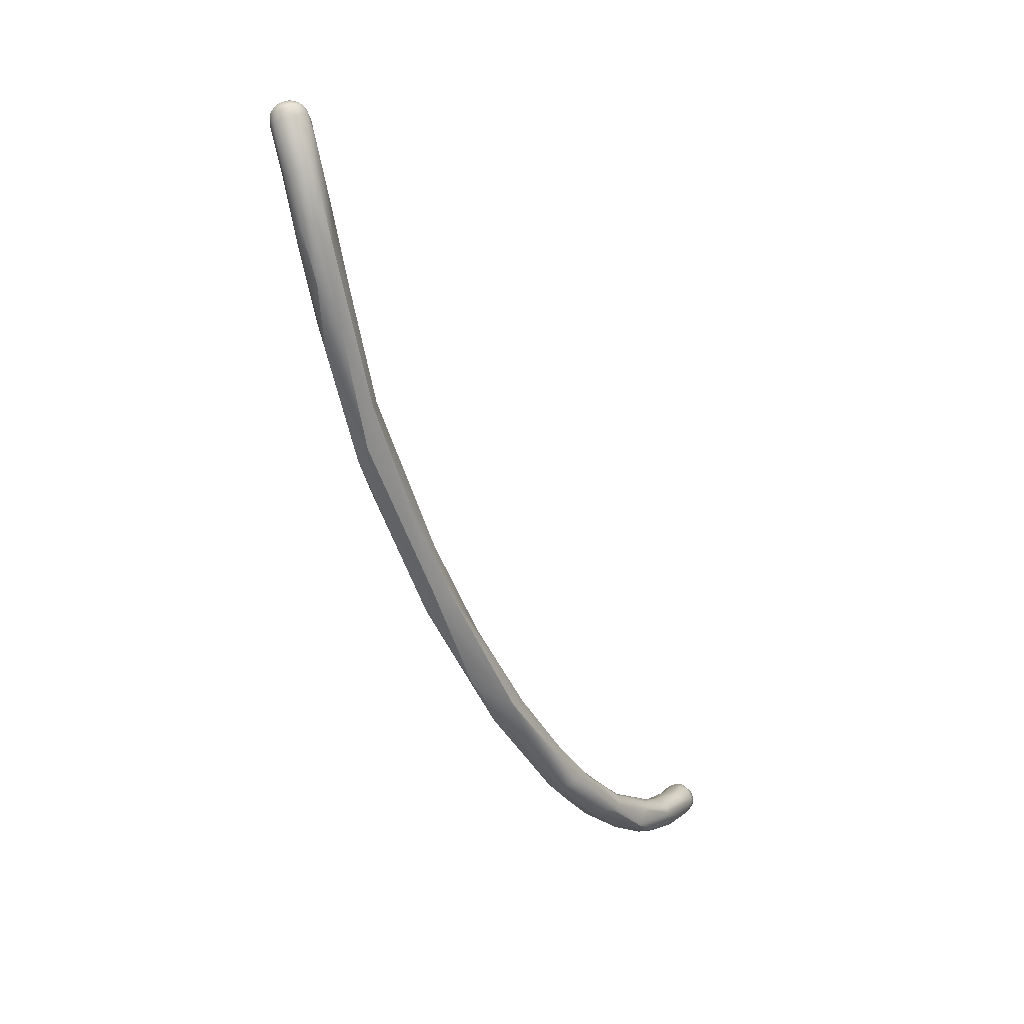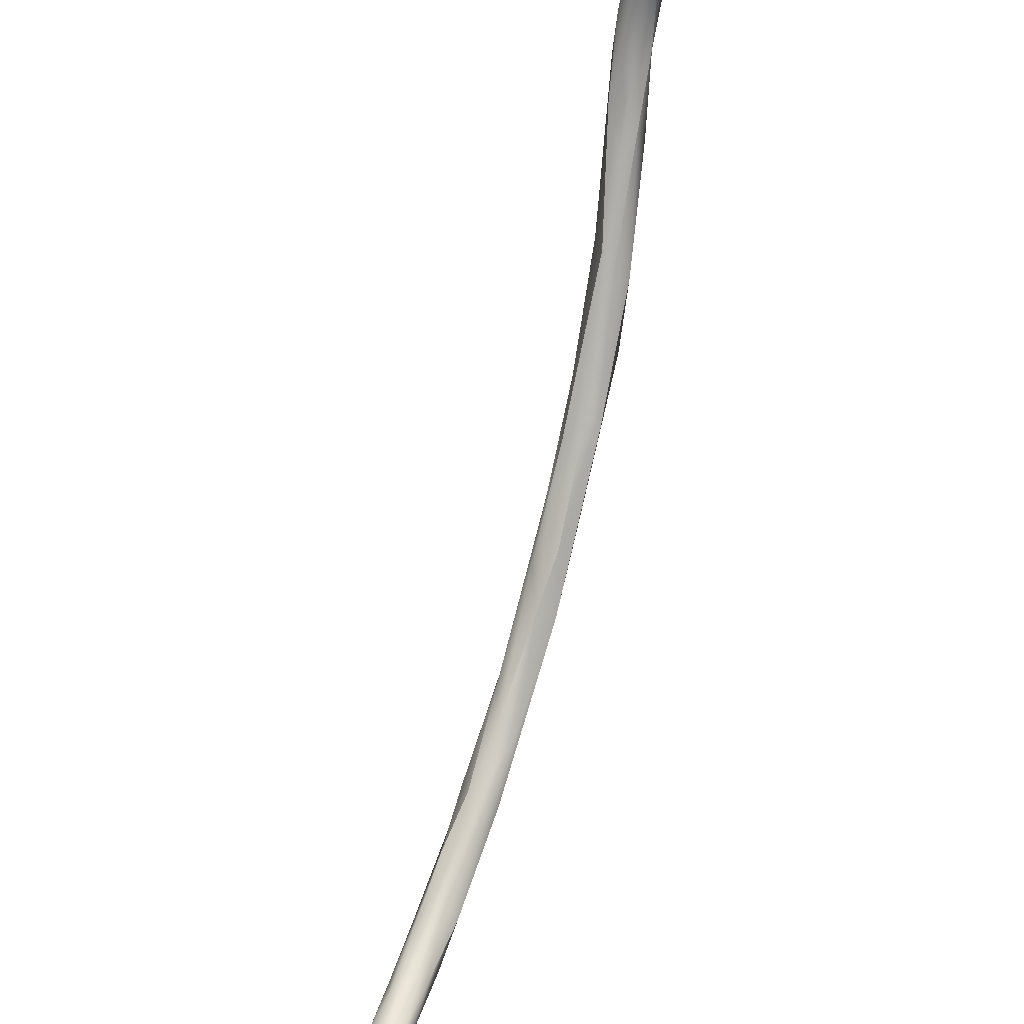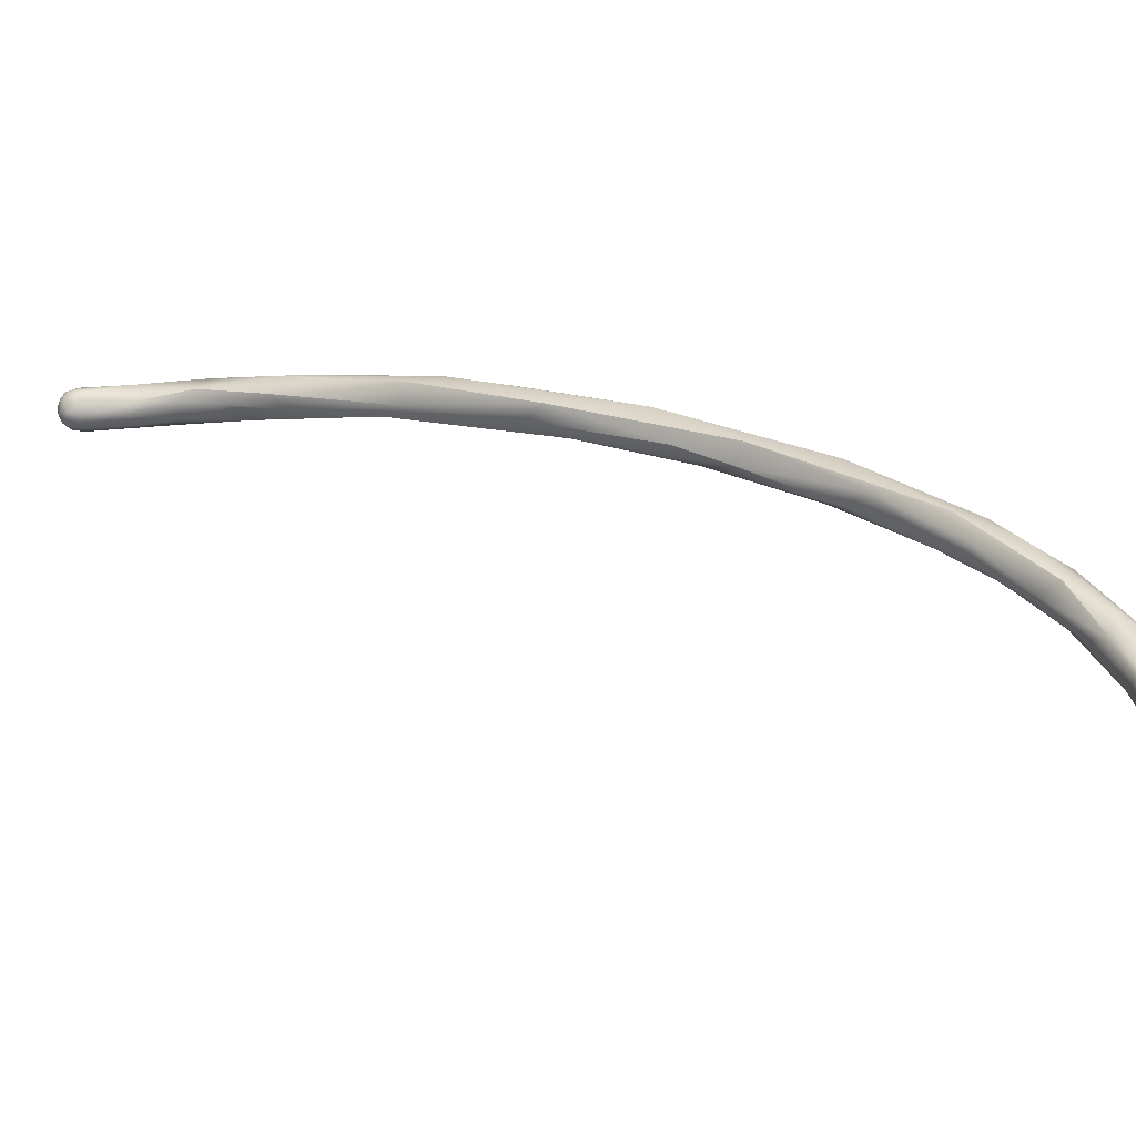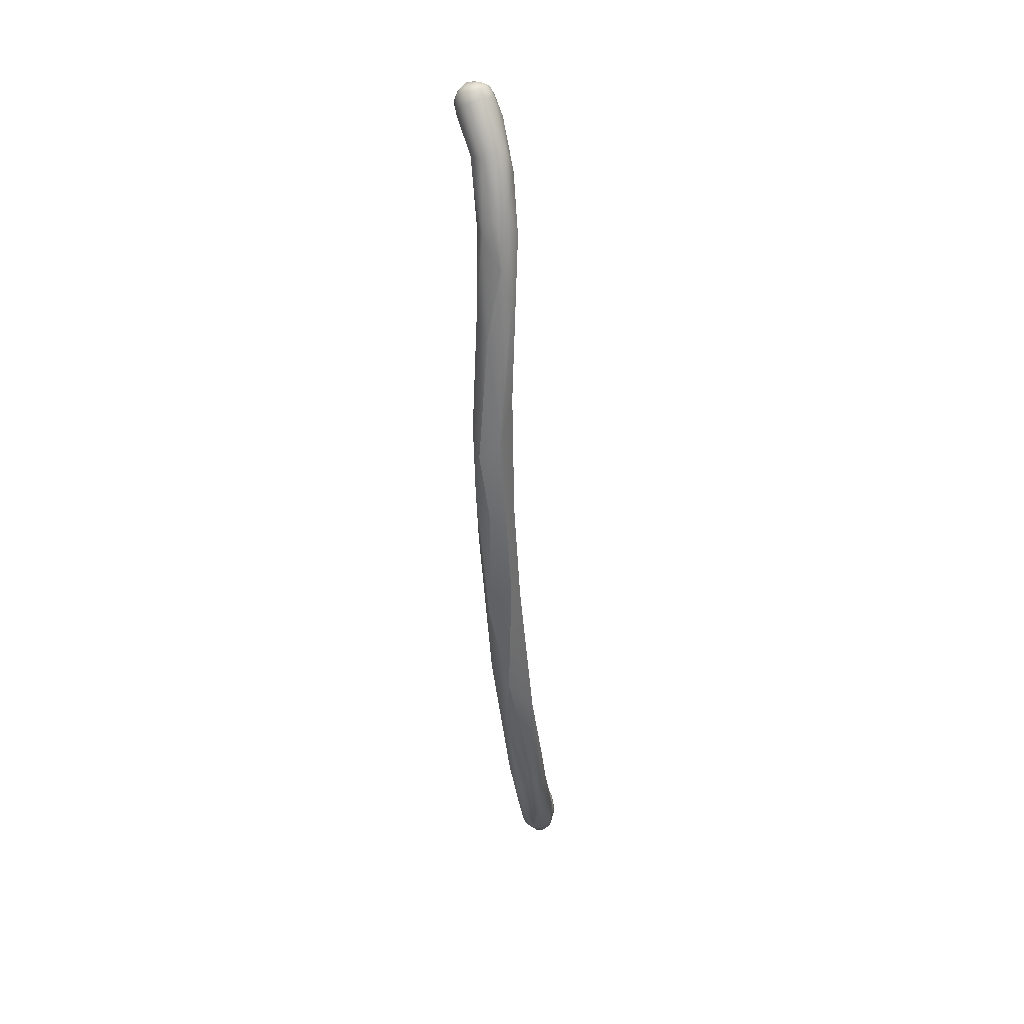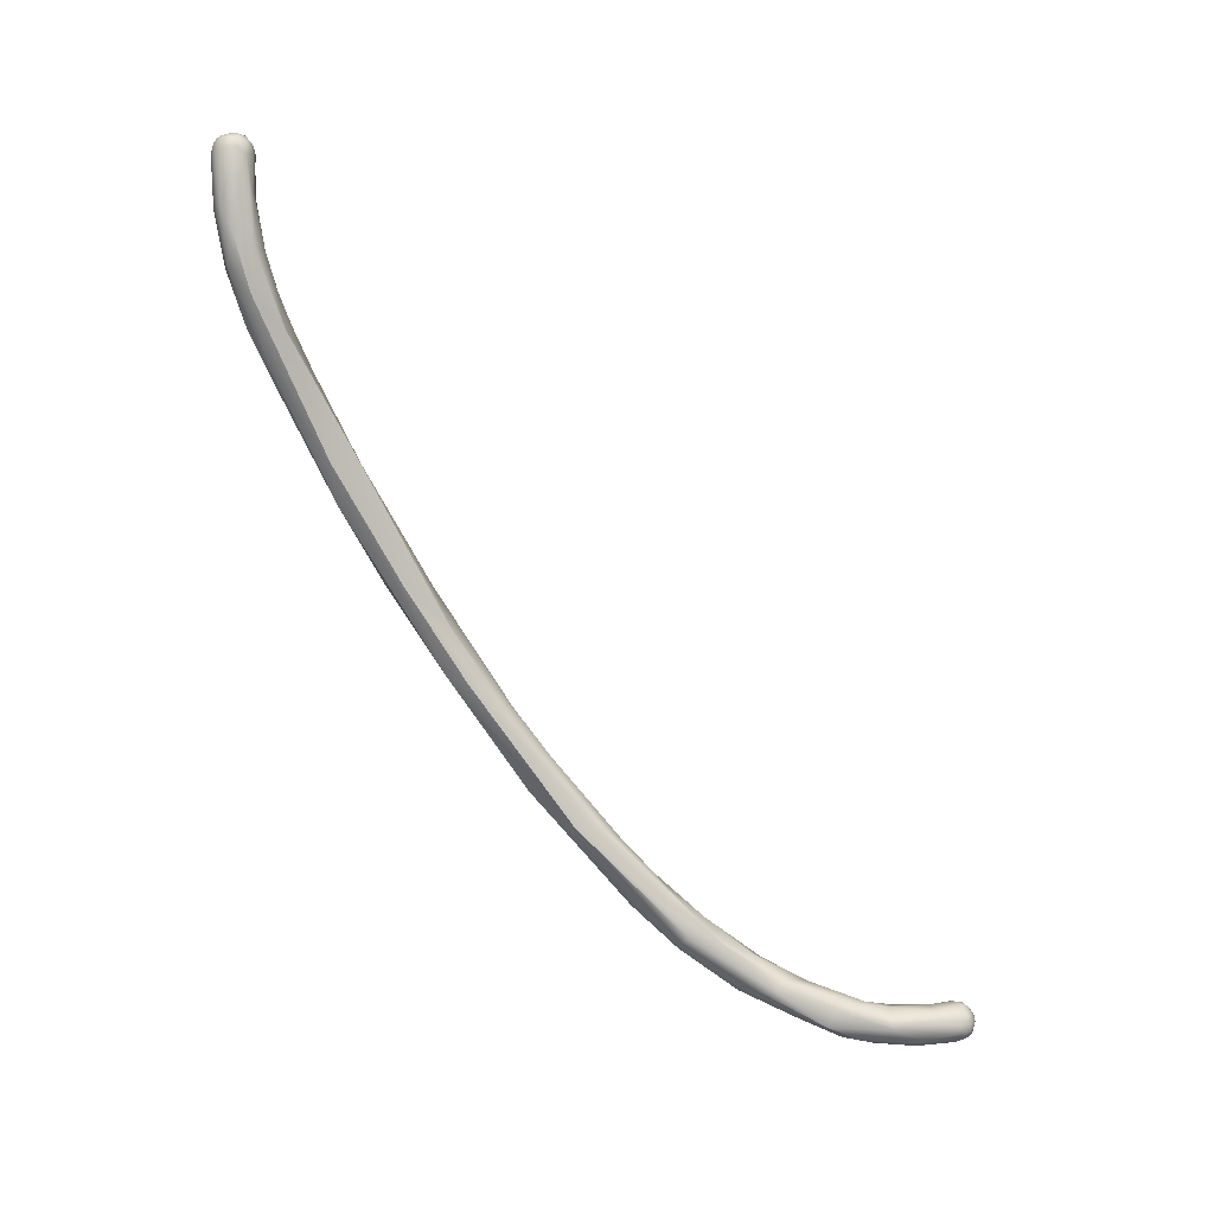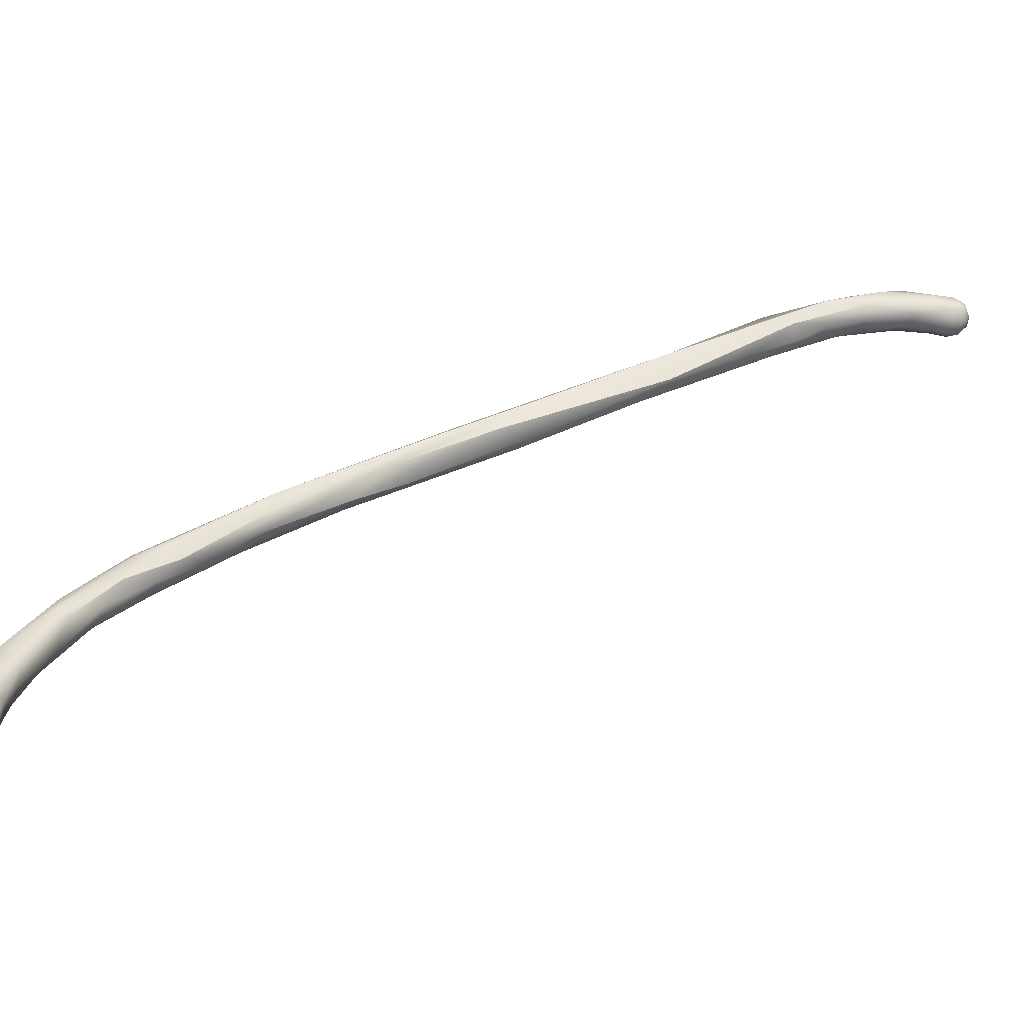
<metadata>
{"format":"obj","ext":"obj","renderer":"f3d","projection":"perspective","resolution":1024,"background":"white","views":[{"elev":9.0,"azim":-165.1,"up":"+Z"},{"elev":-53.8,"azim":0.5,"up":"+Y"},{"elev":-62.9,"azim":107.8,"up":"+Y"},{"elev":6.4,"azim":161.9,"up":"+Z"},{"elev":14.2,"azim":-111.5,"up":"+Z"},{"elev":-38.6,"azim":-82.1,"up":"+Y"}]}
</metadata>
<code>
v -194.5 -70.01 1021
v -194.5 -70.24 1021
v -194.6 -70.24 1021
v -194.6 -69.99 1021
v -194.5 -70.42 1021
v -194.6 -70.33 1020
v -194.6 -70.14 1021
v -194.6 -69.87 1021
v -194.6 -70.23 1020
v -194.3 -70.21 1021
v -194.3 -69.99 1021
v -194.3 -70.35 1021
v -194.1 -70.09 1021
v -194.1 -70.3 1021
v -194.1 -70.5 1021
v -193.9 -70.08 1021
v -193.9 -70.39 1021
v -193.9 -70.29 1021
v -193.9 -70.47 1021
v -193.8 -70.27 1021
v -193.8 -70.38 1021
v -194.2 -69.47 1021
v -193.9 -69.5 1021
v -193.6 -69.74 1021
v -194.1 -68.4 1021
v -193.8 -68.51 1021
v -193.6 -67.58 1021
v -193.7 -67.18 1021
v -194.3 -70.49 1021
v -194.4 -70.52 1021
v -194.4 -70.42 1020
v -194.5 -70.32 1020
v -194.5 -70.08 1020
v -194.3 -70.4 1020
v -194.3 -70.28 1020
v -194.3 -70.05 1020
v -194.1 -70.56 1021
v -194.1 -70.53 1020
v -194.1 -70.39 1020
v -194.1 -70.3 1020
v -194.1 -70.16 1020
v -193.9 -70.46 1021
v -193.9 -70.48 1020
v -193.9 -70.38 1020
v -194 -70.27 1020
v -193.7 -70.25 1021
v -193.8 -70.37 1020
v -193.9 -70.24 1020
v -193.7 -70.16 1020
v -194.4 -69.39 1021
v -194.3 -69.18 1020
v -194.1 -69.09 1020
v -193.9 -69.79 1020
v -193.9 -69.2 1020
v -194.2 -68.44 1021
v -187.9 -54.98 1041
v -187.9 -54.88 1041
v -187.9 -55.08 1041
v -188.1 -54.68 1041
v -188.1 -54.88 1040
v -192.9 -66.74 1022
v -193.1 -66.04 1022
v -193.2 -65.82 1022
v -193 -65.46 1022
v -193.5 -68.76 1021
v -193.2 -68.17 1021
v -193.2 -68.54 1021
v -193.5 -67.99 1021
v -193.6 -67 1021
v -193.6 -69.75 1021
v -193.6 -69.44 1020
v -193.4 -68.34 1020
v -193.8 -67.82 1020
v -193.7 -68.17 1020
v -193.5 -67.44 1020
v -193.3 -67.7 1020
v -187.7 -54.97 1041
v -187.6 -55.16 1041
v -187.6 -54.68 1041
v -187.5 -54.95 1041
v -187.4 -55.14 1041
v -187.4 -54.67 1041
v -187.4 -54.56 1041
v -187.3 -54.93 1041
v -187.2 -54.65 1041
v -187.1 -54.82 1041
v -187.1 -55.02 1041
v -187.8 -55.28 1041
v -187.6 -55.31 1041
v -187.6 -55.38 1041
v -187.7 -55.33 1041
v -187.4 -55.3 1041
v -187.4 -55.36 1041
v -187.5 -55.38 1041
v -187.3 -55.33 1041
v -187.4 -55.37 1041
v -187.2 -55.28 1041
v -187.8 -54.78 1041
v -187.8 -55.17 1041
v -187.6 -54.57 1041
v -187.8 -54.56 1041
v -187.5 -54.48 1041
v -187.3 -54.51 1041
v -187.1 -55.18 1041
v -187.1 -54.63 1041
v -187.3 -54.47 1041
v -187.6 -54.43 1041
v -187.4 -54.41 1041
v -187.8 -55.31 1040
v -187.5 -55.31 1040
v -188.1 -55.19 1040
v -188.1 -54.43 1040
v -187.8 -54.34 1040
v -187.6 -55.23 1040
v -188.3 -54.61 1039
v -188.2 -55.38 1039
v -188.4 -55.09 1039
v -188.1 -54.52 1039
v -188.3 -55.6 1038
v -188.5 -54.94 1038
v -188.6 -55.66 1037
v -188.2 -55.91 1037
v -188.5 -55.25 1037
v -191.2 -62.11 1026
v -192 -63.44 1024
v -191.9 -63.81 1024
v -192 -64.47 1023
v -192.3 -63.94 1023
v -192.1 -63.78 1023
v -192.4 -65.78 1022
v -192.6 -65.43 1022
v -192.5 -64.71 1023
v -192 -64.46 1022
v -191.9 -63.81 1023
v -192.2 -65.88 1022
v -192.6 -65.12 1022
v -192.3 -65.4 1021
v -192.8 -67.27 1021
v -192.8 -67.19 1021
v -192.9 -66.61 1021
v -192.6 -66.74 1021
v -187 -54.82 1041
v -187 -55.01 1041
v -187.1 -55.11 1041
v -187.1 -54.63 1041
v -187.2 -55.13 1040
v -187 -54.91 1041
v -187.1 -55.02 1041
v -187.5 -54.46 1040
v -187.3 -54.75 1040
v -187.8 -55.4 1039
v -187.6 -55.33 1038
v -187.9 -54.54 1039
v -188 -55.74 1038
v -187.7 -54.93 1038
v -187.9 -56.05 1037
v -188.1 -54.92 1037
v -188.4 -56.33 1036
v -188 -55.65 1036
v -187.8 -55.75 1036
v -188.8 -57.2 1034
v -188.9 -56.53 1034
v -188.5 -57.52 1034
v -188.7 -56.74 1033
v -189.1 -58.83 1031
v -189.4 -58.01 1031
v -189.7 -59.03 1030
v -190 -59.32 1029
v -189.7 -58.92 1029
v -190.1 -60.27 1029
v -189.8 -60.51 1028
v -190.3 -61.26 1027
v -190.4 -60.51 1028
v -191.1 -62.72 1025
v -191.1 -61.53 1026
v -191.3 -63.49 1024
v -190.8 -62.9 1025
v -191.5 -62.81 1024
v -191.6 -64.5 1023
v -191.6 -63.52 1023
v -191.5 -63.97 1023
v -191.2 -63.81 1023
v -191.8 -64.8 1022
v -188.1 -57.25 1033
v -188.3 -57.18 1033
v -188.4 -57.83 1032
v -188.7 -57.82 1031
v -188.8 -58.97 1031
v -189.3 -59.57 1029
v -189.8 -61.18 1027
v -190.2 -60.73 1026
v -190.5 -61.87 1025
v -193.6 -67 1021
v -188.5 -54.94 1038
v -188.6 -55.66 1037
v -191.9 -63.81 1024
v -192.5 -64.71 1023
v -192.2 -65.88 1022
v -192.8 -67.27 1021
v -192.9 -66.61 1021
v -187.6 -55.33 1038
v -187.9 -56.05 1037
v -188.1 -54.92 1037
v -188 -55.65 1036
v -188.8 -57.2 1034
v -188.9 -56.53 1034
v -188.7 -56.74 1033
v -189.4 -58.01 1031
v -189.7 -59.03 1030
v -190 -59.32 1029
v -189.7 -58.92 1029
v -189.8 -60.51 1028
v -190.3 -61.26 1027
v -191.1 -61.53 1026
v -191.2 -63.81 1023
v -188.1 -57.25 1033
v -188.3 -57.18 1033
v -188.7 -57.82 1031
v -188.8 -58.97 1031
v -189.3 -59.57 1029
v -189.3 -59.57 1029
v -189.8 -61.18 1027
v -190.2 -60.73 1026
v -190.2 -60.73 1026
v -190.2 -60.73 1026
v -190.5 -61.87 1025
g grp1
f 2 1 4
f 10 11 1
f 11 22 1
f 1 22 50
f 29 12 2
f 2 12 10
f 1 2 10
f 1 50 4
f 2 4 3
f 3 4 7
f 5 30 29
f 29 2 5
f 2 3 5
f 7 6 3
f 4 8 7
f 6 7 9
f 32 6 9
f 7 33 9
f 30 37 29
f 31 30 5
f 5 6 31
f 3 6 5
f 31 6 32
f 8 33 7
f 32 9 33
f 33 8 51
f 52 33 51
f 4 55 8
f 51 8 55
f 10 13 11
f 10 14 13
f 10 12 14
f 14 12 15
f 37 15 29
f 15 12 29
f 23 11 13
f 14 18 16
f 13 14 16
f 13 16 23
f 15 19 17
f 14 15 17
f 17 18 14
f 15 37 19
f 17 20 18
f 18 20 16
f 21 17 19
f 17 21 20
f 37 42 19
f 42 21 19
f 21 46 20
f 42 46 21
f 16 20 24
f 20 46 24
f 24 46 70
f 23 22 11
f 23 26 22
f 16 24 23
f 23 65 26
f 23 24 65
f 50 25 55
f 50 22 25
f 22 26 25
f 26 27 25
f 27 28 25
f 28 55 25
f 27 26 68
f 28 69 55
f 27 62 28
f 38 37 30
f 31 38 30
f 31 34 38
f 34 31 32
f 35 34 32
f 33 35 32
f 35 33 36
f 33 52 36
f 39 38 34
f 40 39 34
f 40 34 35
f 35 41 40
f 41 35 36
f 38 43 37
f 38 44 43
f 44 38 39
f 45 44 39
f 40 45 39
f 41 45 40
f 42 47 46
f 43 47 42
f 37 43 42
f 43 44 47
f 44 45 48
f 53 48 45
f 41 53 45
f 46 47 49
f 46 49 70
f 48 49 47
f 44 48 47
f 48 53 71
f 48 71 49
f 67 49 71
f 4 50 55
f 41 36 54
f 36 52 54
f 41 54 53
f 54 71 53
f 51 73 52
f 51 55 73
f 52 73 74
f 56 77 98
f 56 58 99
f 56 98 57
f 98 101 57
f 56 57 58
f 101 59 57
f 57 59 60
f 57 60 58
f 59 115 60
f 58 60 117
f 60 115 117
f 62 68 61
f 62 131 132
f 131 127 132
f 62 61 131
f 197 128 63
f 27 68 62
f 197 63 62
f 128 64 63
f 24 70 67
f 24 67 65
f 26 65 68
f 65 66 68
f 65 67 66
f 68 66 61
f 61 66 138
f 138 66 67
f 138 67 141
f 141 67 139
f 28 63 69
f 28 62 63
f 63 64 69
f 64 136 193
f 75 193 140
f 193 136 140
f 49 67 70
f 52 74 54
f 54 74 72
f 76 72 74
f 71 54 72
f 72 67 71
f 55 69 73
f 75 74 73
f 74 75 76
f 139 76 200
f 139 72 76
f 76 75 200
f 72 139 67
f 73 193 75
f 78 92 81
f 77 79 98
f 78 80 77
f 99 78 77
f 79 77 80
f 100 98 79
f 79 80 82
f 81 80 78
f 84 82 80
f 79 82 83
f 83 100 79
f 100 83 102
f 81 84 80
f 85 82 84
f 84 86 85
f 81 92 104
f 85 83 82
f 83 85 103
f 102 83 103
f 87 86 84
f 86 105 85
f 85 105 103
f 84 81 87
f 81 104 87
f 142 105 86
f 89 88 90
f 88 111 91
f 88 91 90
f 92 89 93
f 92 78 89
f 93 89 90
f 94 90 91
f 96 93 90
f 96 90 94
f 96 94 110
f 110 94 91
f 93 96 95
f 95 92 93
f 95 104 92
f 97 95 96
f 97 104 95
f 96 110 97
f 97 144 104
f 110 146 97
f 56 99 77
f 99 58 88
f 78 99 89
f 101 98 100
f 89 99 88
f 88 58 111
f 101 100 107
f 102 107 100
f 102 103 108
f 105 106 103
f 103 106 108
f 104 144 143
f 107 112 101
f 107 102 108
f 106 113 108
f 109 91 111
f 111 116 109
f 110 91 109
f 114 110 109
f 59 112 115
f 58 117 111
f 116 111 117
f 114 146 110
f 146 114 148
f 101 112 59
f 108 113 107
f 113 112 107
f 149 113 106
f 109 116 151
f 154 151 116
f 109 151 114
f 150 114 152
f 201 114 151
f 112 118 115
f 113 118 112
f 149 153 113
f 119 116 121
f 116 119 154
f 116 117 121
f 115 120 117
f 194 115 118
f 153 118 113
f 154 119 122
f 194 118 123
f 162 194 123
f 123 118 157
f 153 157 118
f 120 195 117
f 122 119 121
f 158 122 121
f 161 158 121
f 120 206 195
f 195 206 205
f 168 175 124
f 124 175 125
f 125 126 124
f 174 196 176
f 126 125 197
f 176 196 127
f 125 175 128
f 128 214 129
f 129 214 178
f 132 127 196
f 127 130 179
f 197 125 128
f 178 134 129
f 134 178 180
f 61 138 130
f 130 131 61
f 131 130 127
f 130 135 179
f 128 129 64
f 64 129 136
f 129 134 136
f 134 133 136
f 134 180 133
f 199 135 130
f 198 141 183
f 136 133 137
f 183 137 133
f 138 141 198
f 141 139 200
f 141 200 137
f 141 137 183
f 137 140 136
f 142 86 87
f 104 143 87
f 87 143 142
f 142 143 147
f 142 147 145
f 105 142 145
f 147 143 144
f 106 105 145
f 97 146 144
f 148 144 146
f 145 149 106
f 144 148 147
f 150 148 114
f 150 147 148
f 147 150 145
f 145 150 149
f 150 155 149
f 150 152 155
f 149 155 153
f 201 151 154
f 122 158 154
f 156 201 154
f 152 160 155
f 152 202 160
f 153 155 203
f 156 154 158
f 184 160 202
f 155 160 159
f 155 159 203
f 158 163 156
f 159 160 185
f 163 184 202
f 157 164 123
f 204 164 157
f 163 158 161
f 162 123 207
f 204 217 164
f 167 205 206
f 209 165 161
f 163 161 165
f 162 207 169
f 163 165 188
f 169 166 162
f 208 167 206
f 210 166 169
f 209 170 165
f 165 170 171
f 170 209 173
f 173 167 208
f 168 173 208
f 188 165 212
f 188 212 190
f 170 173 172
f 170 172 171
f 212 213 190
f 168 124 173
f 124 174 173
f 169 214 210
f 196 174 124
f 172 173 174
f 213 177 190
f 178 214 191
f 174 176 177
f 177 213 174
f 182 181 192
f 223 226 178
f 177 215 190
f 179 176 127
f 176 179 177
f 215 177 179
f 178 226 180
f 133 181 183
f 135 215 179
f 198 183 182
f 180 181 133
f 182 183 181
f 181 180 226
f 160 216 185
f 163 188 184
f 164 217 187
f 216 186 185
f 216 219 186
f 186 218 185
f 189 186 219
f 187 211 164
f 187 220 211
f 186 221 218
f 189 219 222
f 222 192 189
f 192 224 189
f 169 191 214
f 211 220 225
f 222 182 192

</code>
